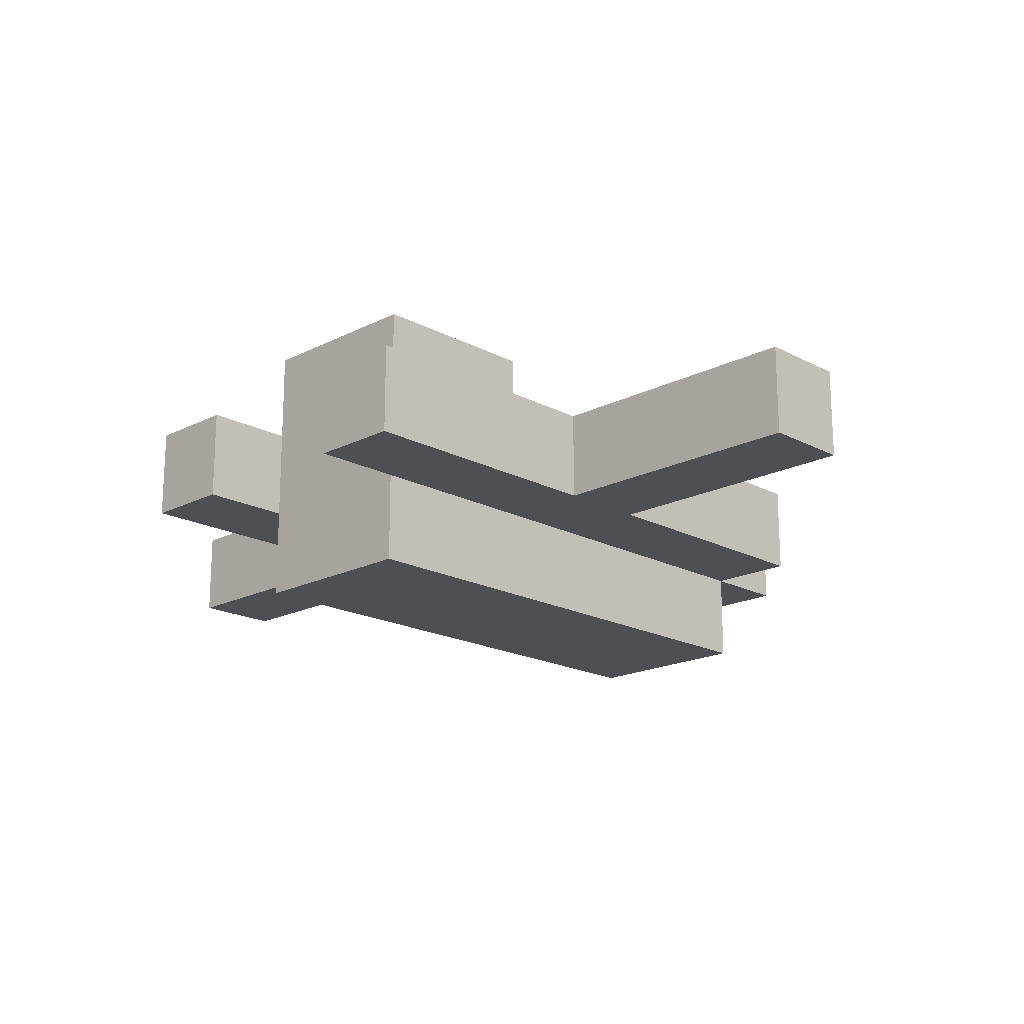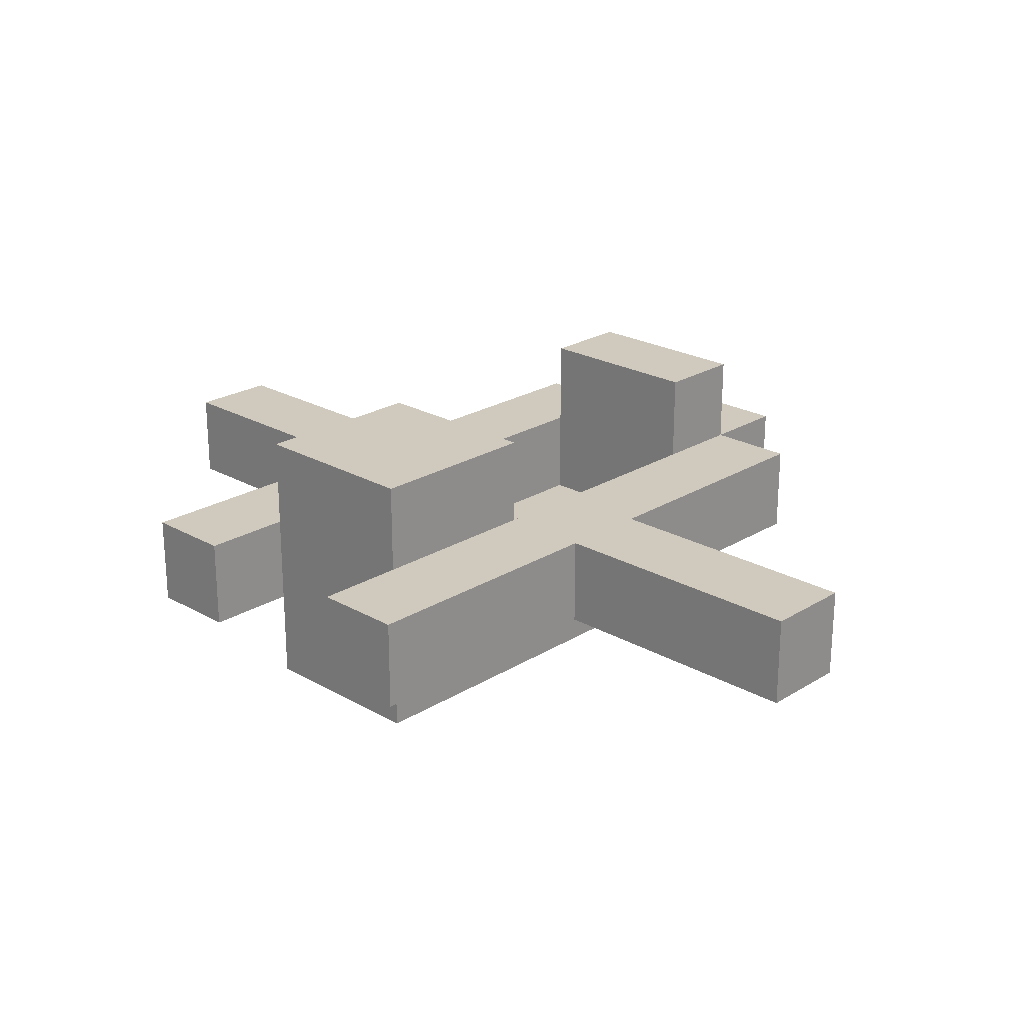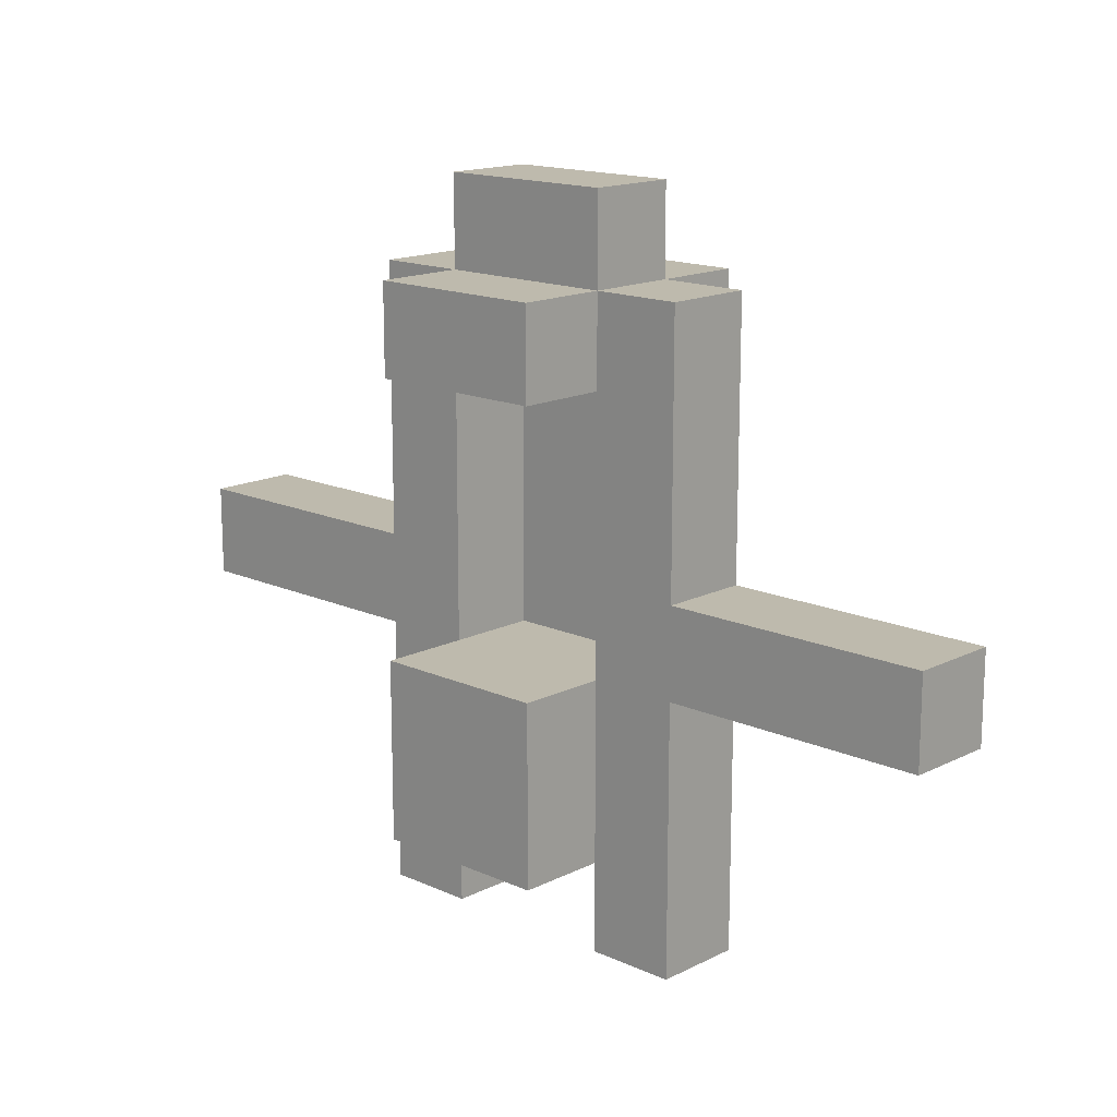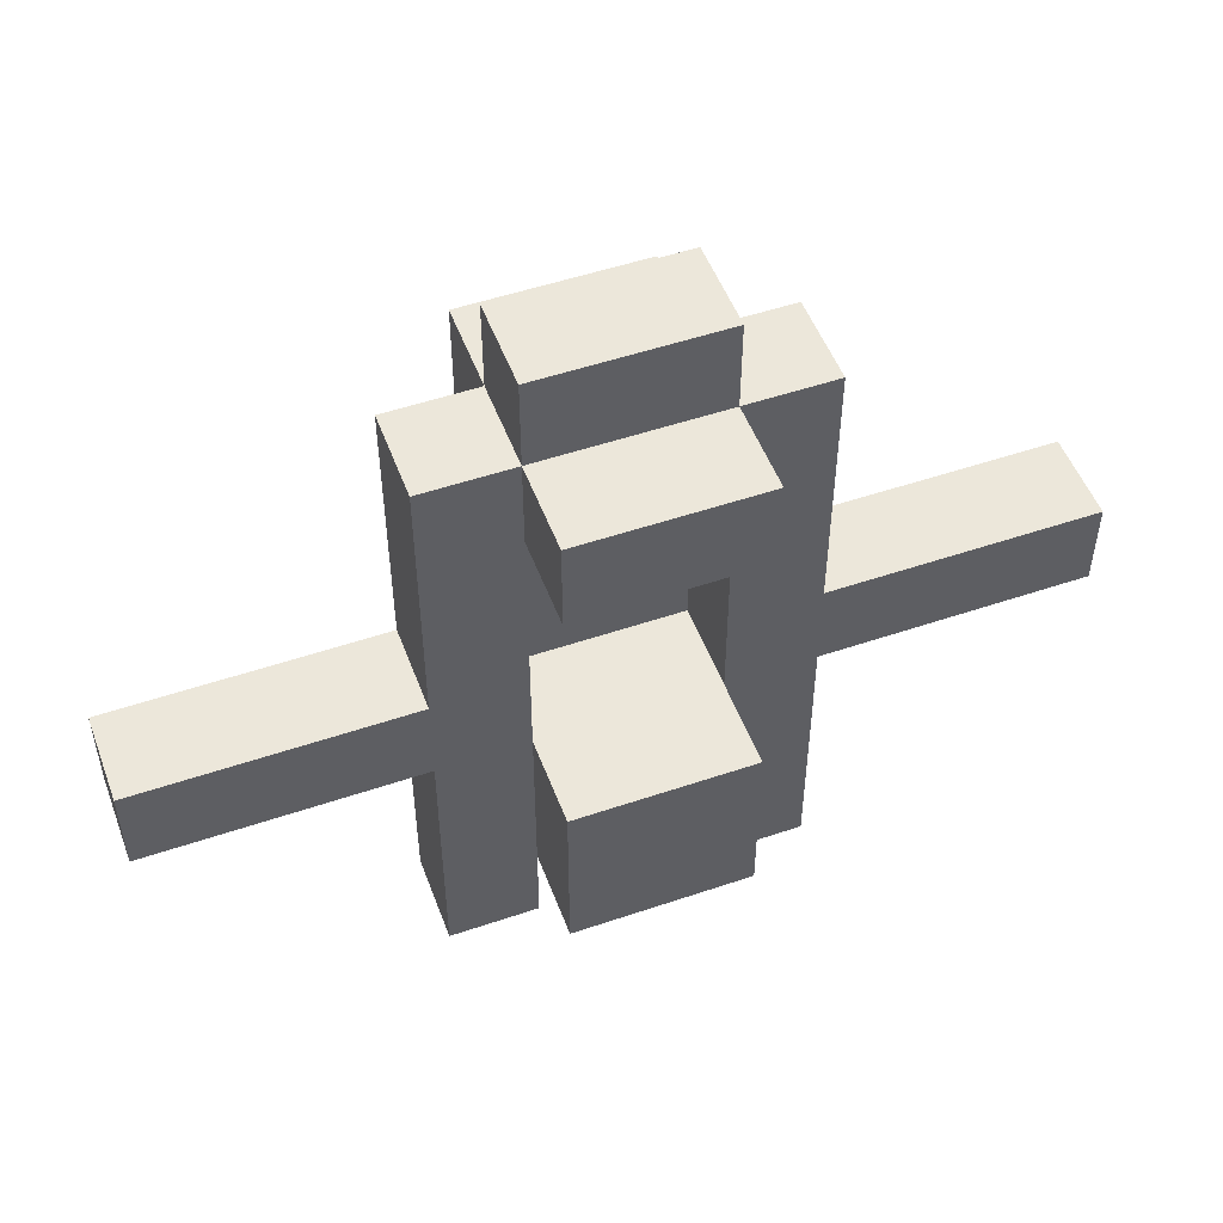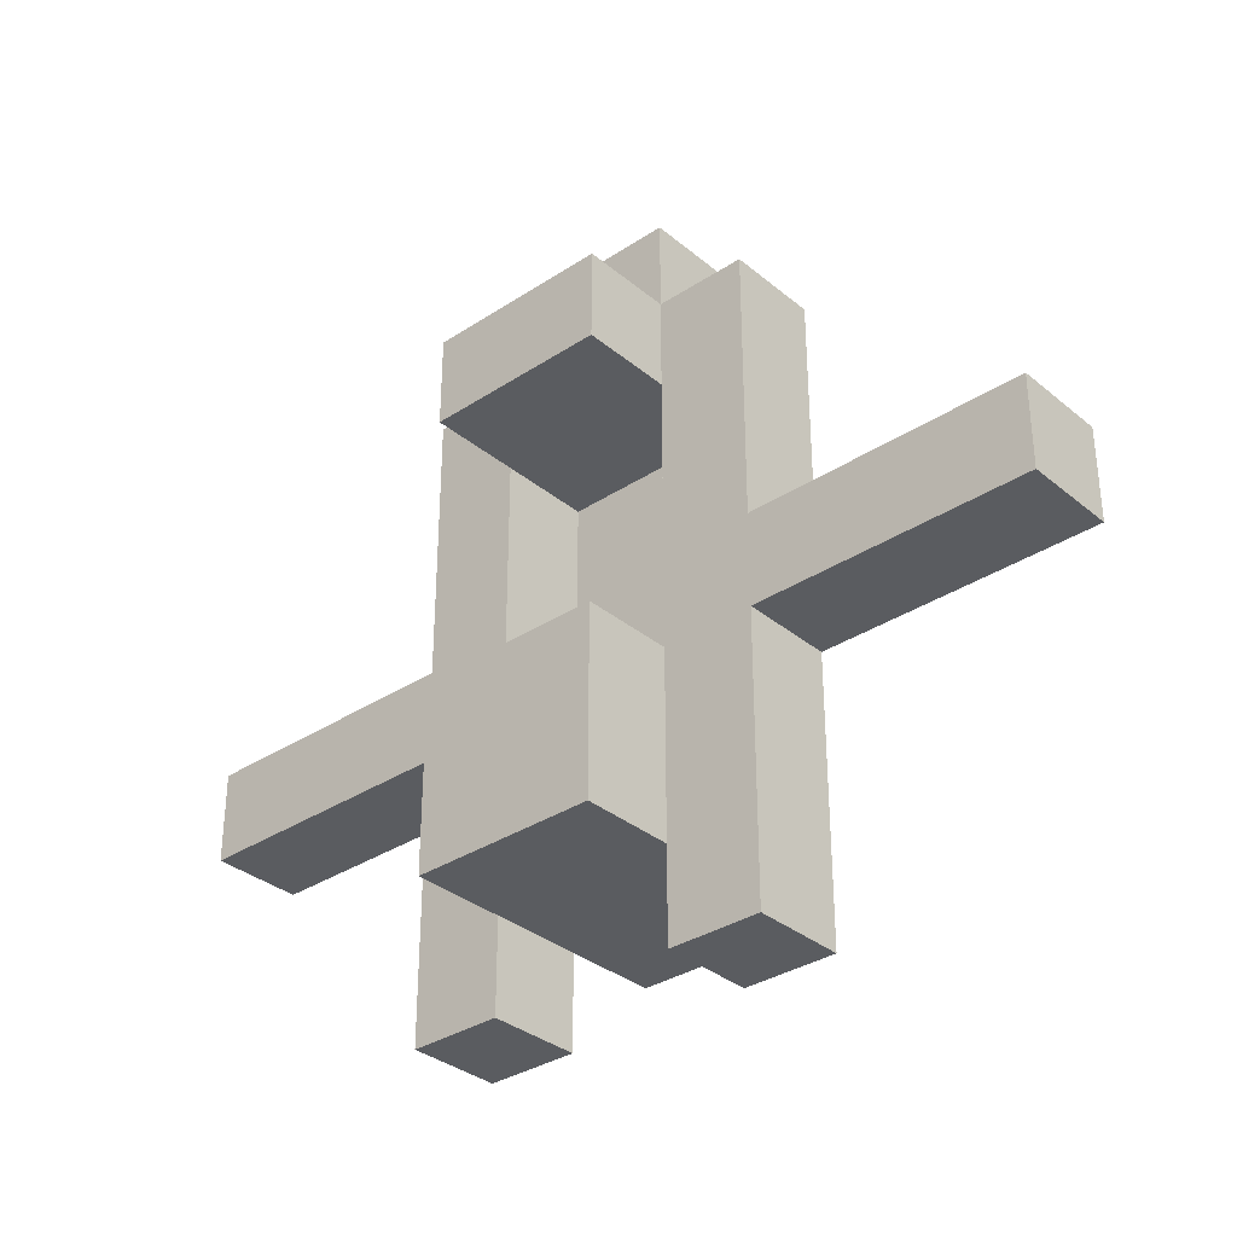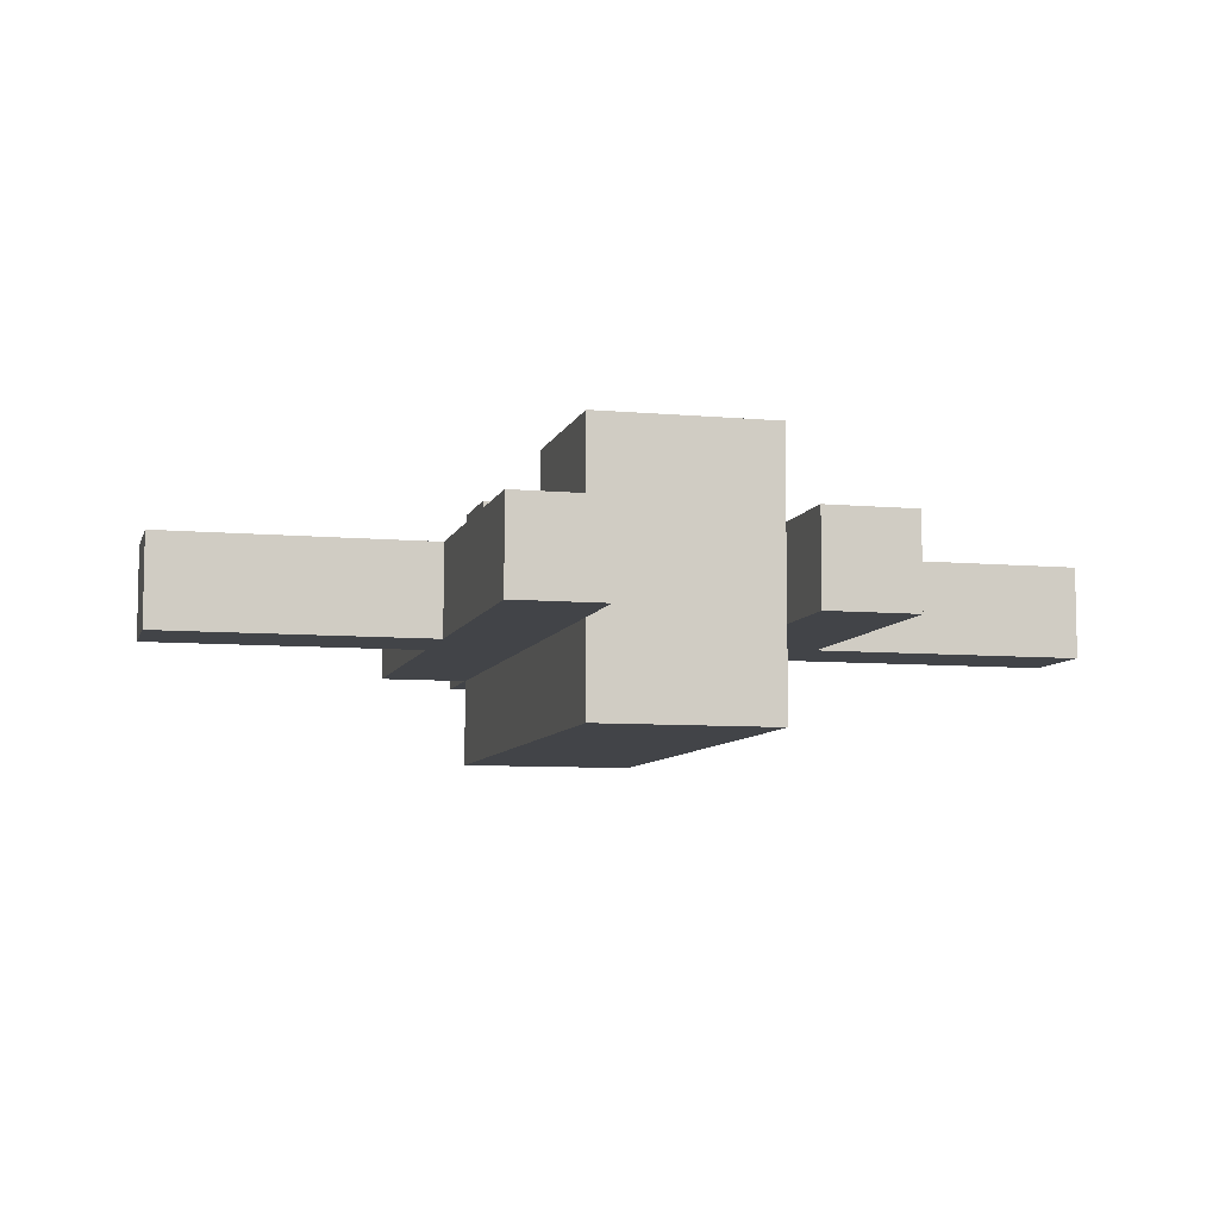
<metadata>
{"format":"obj","ext":"obj","renderer":"f3d","projection":"perspective","resolution":1024,"background":"white","views":[{"elev":-18.4,"azim":-135.6,"up":"+Y"},{"elev":23.1,"azim":-136.1,"up":"+Y"},{"elev":15.4,"azim":-136.4,"up":"+Z"},{"elev":51.3,"azim":159.7,"up":"+Z"},{"elev":-33.6,"azim":-138.2,"up":"+Z"},{"elev":-7.7,"azim":165.6,"up":"+Y"}]}
</metadata>
<code>
o
v 0.1 0.1 -2.7
v 0.1 0.1 -2.8
v 0.1 0.2 -2.7
v 0.1 0.2 -2.8
v 0.4 0.1 -2.4
v 0.4 0.1 -2.7
v 0.4 0.1 -2.8
v 0.4 0.1 -3.1
v 0.4 0.2 -2.4
v 0.4 0.2 -2.7
v 0.4 0.2 -2.8
v 0.4 0.2 -3.1
v 0.5 0 -2.4
v 0.5 0 -2.7
v 0.5 0 -2.8
v 0.5 0 -3
v 0.5 0.1 -2.3
v 0.5 0.1 -2.4
v 0.5 0.1 -2.7
v 0.5 0.1 -2.8
v 0.5 0.1 -3
v 0.5 0.2 -2.3
v 0.5 0.2 -2.4
v 0.5 0.2 -2.5
v 0.5 0.2 -2.8
v 0.5 0.2 -2.9
v 0.5 0.2 -3
v 0.5 0.3 -2.4
v 0.5 0.3 -2.5
v 0.5 0.3 -2.8
v 0.5 0.3 -2.9
v 0.5 0.3 -3
v 0.7 0.1 -2.5
v 0.7 0.1 -2.7
v 0.7 0.1 -2.8
v 0.7 0.1 -3
v 0.7 0.1 -3.1
v 0.7 0.2 -2.5
v 0.7 0.2 -2.8
v 0.7 0.2 -3
v 0.7 0.2 -3.1
v 0.5 0.1 -2.5
v 0.5 0.1 -2.7
v 0.5 0.1 -2.8
v 0.5 0.1 -3
v 0.5 0.1 -3.1
v 0.5 0.2 -2.5
v 0.5 0.2 -2.8
v 0.5 0.2 -3
v 0.5 0.2 -3.1
v 0.7 0 -2.4
v 0.7 0 -2.7
v 0.7 0 -2.8
v 0.7 0 -3
v 0.7 0.1 -2.3
v 0.7 0.1 -2.4
v 0.7 0.1 -2.7
v 0.7 0.1 -2.8
v 0.7 0.1 -3
v 0.7 0.2 -2.3
v 0.7 0.2 -2.4
v 0.7 0.2 -2.5
v 0.7 0.2 -2.8
v 0.7 0.2 -2.9
v 0.7 0.2 -3
v 0.7 0.3 -2.4
v 0.7 0.3 -2.5
v 0.7 0.3 -2.8
v 0.7 0.3 -2.9
v 0.7 0.3 -3
v 0.8 0.1 -2.4
v 0.8 0.1 -2.7
v 0.8 0.1 -2.8
v 0.8 0.1 -3.1
v 0.8 0.2 -2.4
v 0.8 0.2 -2.7
v 0.8 0.2 -2.8
v 0.8 0.2 -3.1
v 1.1 0.1 -2.7
v 1.1 0.1 -2.8
v 1.1 0.2 -2.7
v 1.1 0.2 -2.8
v 0.5 0.1 -2.3
v 0.5 0.2 -2.3
v 0.7 0.1 -2.3
v 0.7 0.2 -2.3
v 0.4 0.1 -2.4
v 0.4 0.2 -2.4
v 0.5 0 -2.4
v 0.5 0.1 -2.4
v 0.5 0.2 -2.4
v 0.5 0.3 -2.4
v 0.7 0 -2.4
v 0.7 0.1 -2.4
v 0.7 0.2 -2.4
v 0.7 0.3 -2.4
v 0.8 0.1 -2.4
v 0.8 0.2 -2.4
v 0.1 0.1 -2.7
v 0.1 0.2 -2.7
v 0.4 0.1 -2.7
v 0.4 0.2 -2.7
v 0.8 0.1 -2.7
v 0.8 0.2 -2.7
v 1.1 0.1 -2.7
v 1.1 0.2 -2.7
v 0.5 0.1 -2.8
v 0.5 0.2 -2.8
v 0.5 0.3 -2.8
v 0.7 0.1 -2.8
v 0.7 0.2 -2.8
v 0.7 0.3 -2.8
v 0.5 0.1 -2.5
v 0.5 0.2 -2.5
v 0.5 0.3 -2.5
v 0.7 0.1 -2.5
v 0.7 0.2 -2.5
v 0.7 0.3 -2.5
v 0.1 0.1 -2.8
v 0.1 0.2 -2.8
v 0.4 0.1 -2.8
v 0.4 0.2 -2.8
v 0.8 0.1 -2.8
v 0.8 0.2 -2.8
v 1.1 0.1 -2.8
v 1.1 0.2 -2.8
v 0.5 0 -3
v 0.5 0.1 -3
v 0.5 0.2 -3
v 0.5 0.3 -3
v 0.7 0 -3
v 0.7 0.1 -3
v 0.7 0.2 -3
v 0.7 0.3 -3
v 0.4 0.1 -3.1
v 0.4 0.2 -3.1
v 0.5 0.1 -3.1
v 0.5 0.2 -3.1
v 0.7 0.1 -3.1
v 0.7 0.2 -3.1
v 0.8 0.1 -3.1
v 0.8 0.2 -3.1
v 0.5 0 -2.4
v 0.7 0 -2.4
v 0.5 0 -2.7
v 0.7 0 -2.7
v 0.5 0 -2.8
v 0.7 0 -2.8
v 0.5 0 -3
v 0.7 0 -3
v 0.5 0.1 -2.3
v 0.7 0.1 -2.3
v 0.4 0.1 -2.4
v 0.5 0.1 -2.4
v 0.7 0.1 -2.4
v 0.8 0.1 -2.4
v 0.1 0.1 -2.7
v 0.4 0.1 -2.7
v 0.5 0.1 -2.7
v 0.7 0.1 -2.7
v 0.8 0.1 -2.7
v 1.1 0.1 -2.7
v 0.1 0.1 -2.8
v 0.4 0.1 -2.8
v 0.5 0.1 -2.8
v 0.7 0.1 -2.8
v 0.8 0.1 -2.8
v 1.1 0.1 -2.8
v 0.5 0.1 -3
v 0.7 0.1 -3
v 0.4 0.1 -3.1
v 0.5 0.1 -3.1
v 0.7 0.1 -3.1
v 0.8 0.1 -3.1
v 0.5 0.1 -2.5
v 0.7 0.1 -2.5
v 0.5 0.1 -2.7
v 0.7 0.1 -2.7
v 0.5 0.1 -2.8
v 0.7 0.1 -2.8
v 0.5 0.2 -2.3
v 0.7 0.2 -2.3
v 0.4 0.2 -2.4
v 0.5 0.2 -2.4
v 0.7 0.2 -2.4
v 0.8 0.2 -2.4
v 0.5 0.2 -2.5
v 0.7 0.2 -2.5
v 0.1 0.2 -2.7
v 0.4 0.2 -2.7
v 0.8 0.2 -2.7
v 1.1 0.2 -2.7
v 0.1 0.2 -2.8
v 0.4 0.2 -2.8
v 0.5 0.2 -2.8
v 0.7 0.2 -2.8
v 0.8 0.2 -2.8
v 1.1 0.2 -2.8
v 0.5 0.2 -2.9
v 0.7 0.2 -2.9
v 0.5 0.2 -3
v 0.7 0.2 -3
v 0.4 0.2 -3.1
v 0.5 0.2 -3.1
v 0.7 0.2 -3.1
v 0.8 0.2 -3.1
v 0.5 0.3 -2.4
v 0.7 0.3 -2.4
v 0.5 0.3 -2.5
v 0.7 0.3 -2.5
v 0.5 0.3 -2.8
v 0.7 0.3 -2.8
v 0.5 0.3 -2.9
v 0.7 0.3 -2.9
v 0.5 0.3 -3
v 0.7 0.3 -3
f 3 2 1
f 4 2 3
f 9 6 5
f 10 6 9
f 11 8 7
f 12 8 11
f 18 14 13
f 19 15 14
f 19 14 18
f 20 16 15
f 20 15 19
f 21 16 20
f 22 18 17
f 23 18 22
f 28 24 23
f 29 24 28
f 30 26 25
f 31 27 26
f 31 26 30
f 32 27 31
f 38 34 33
f 38 35 34
f 39 35 38
f 40 37 36
f 41 37 40
f 42 43 47
f 43 44 47
f 47 44 48
f 45 46 49
f 49 46 50
f 51 52 56
f 52 53 57
f 56 52 57
f 53 54 58
f 57 53 58
f 58 54 59
f 55 56 60
f 60 56 61
f 61 62 66
f 66 62 67
f 63 64 68
f 64 65 69
f 68 64 69
f 69 65 70
f 71 72 75
f 75 72 76
f 73 74 77
f 77 74 78
f 79 80 81
f 81 80 82
f 85 84 83
f 86 84 85
f 90 88 87
f 91 88 90
f 93 90 89
f 94 90 93
f 95 92 91
f 96 92 95
f 97 95 94
f 98 95 97
f 101 100 99
f 102 100 101
f 105 104 103
f 106 104 105
f 110 108 107
f 110 109 108
f 111 109 110
f 112 109 111
f 113 114 116
f 114 115 117
f 116 114 117
f 117 115 118
f 119 120 121
f 121 120 122
f 123 124 125
f 125 124 126
f 127 128 131
f 128 129 132
f 131 128 132
f 129 130 133
f 132 129 133
f 133 130 134
f 135 136 137
f 137 136 138
f 139 140 141
f 141 140 142
f 145 144 143
f 146 144 145
f 147 146 145
f 148 146 147
f 149 148 147
f 150 148 149
f 154 152 151
f 155 152 154
f 158 154 153
f 159 154 158
f 160 156 155
f 161 156 160
f 163 158 157
f 164 159 158
f 164 158 163
f 165 159 164
f 166 161 160
f 167 162 161
f 167 161 166
f 168 162 167
f 169 165 164
f 170 167 166
f 171 169 164
f 172 169 171
f 173 167 170
f 174 167 173
f 175 176 177
f 177 176 178
f 177 178 179
f 179 178 180
f 181 182 184
f 184 182 185
f 183 184 187
f 185 186 188
f 183 187 190
f 188 186 191
f 189 190 193
f 190 187 194
f 193 190 194
f 194 187 195
f 188 191 196
f 191 192 197
f 196 191 197
f 197 192 198
f 194 195 199
f 196 197 200
f 194 199 201
f 200 197 202
f 194 201 203
f 203 201 204
f 202 197 205
f 205 197 206
f 207 208 209
f 209 208 210
f 211 212 213
f 213 212 214
f 213 214 215
f 215 214 216

</code>
